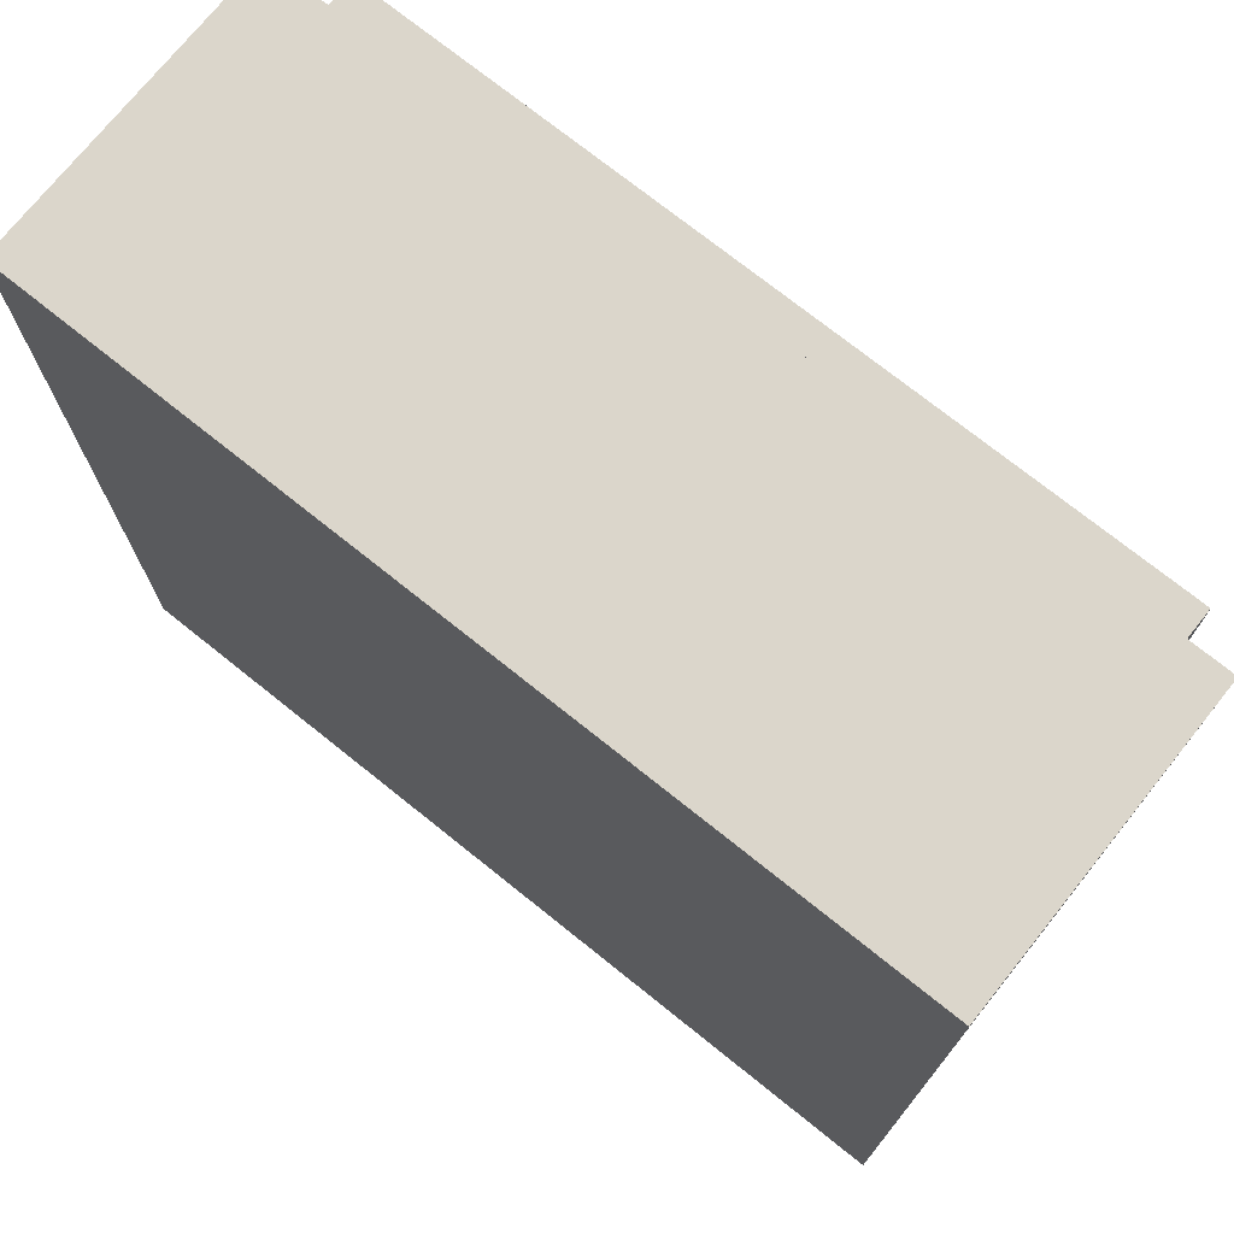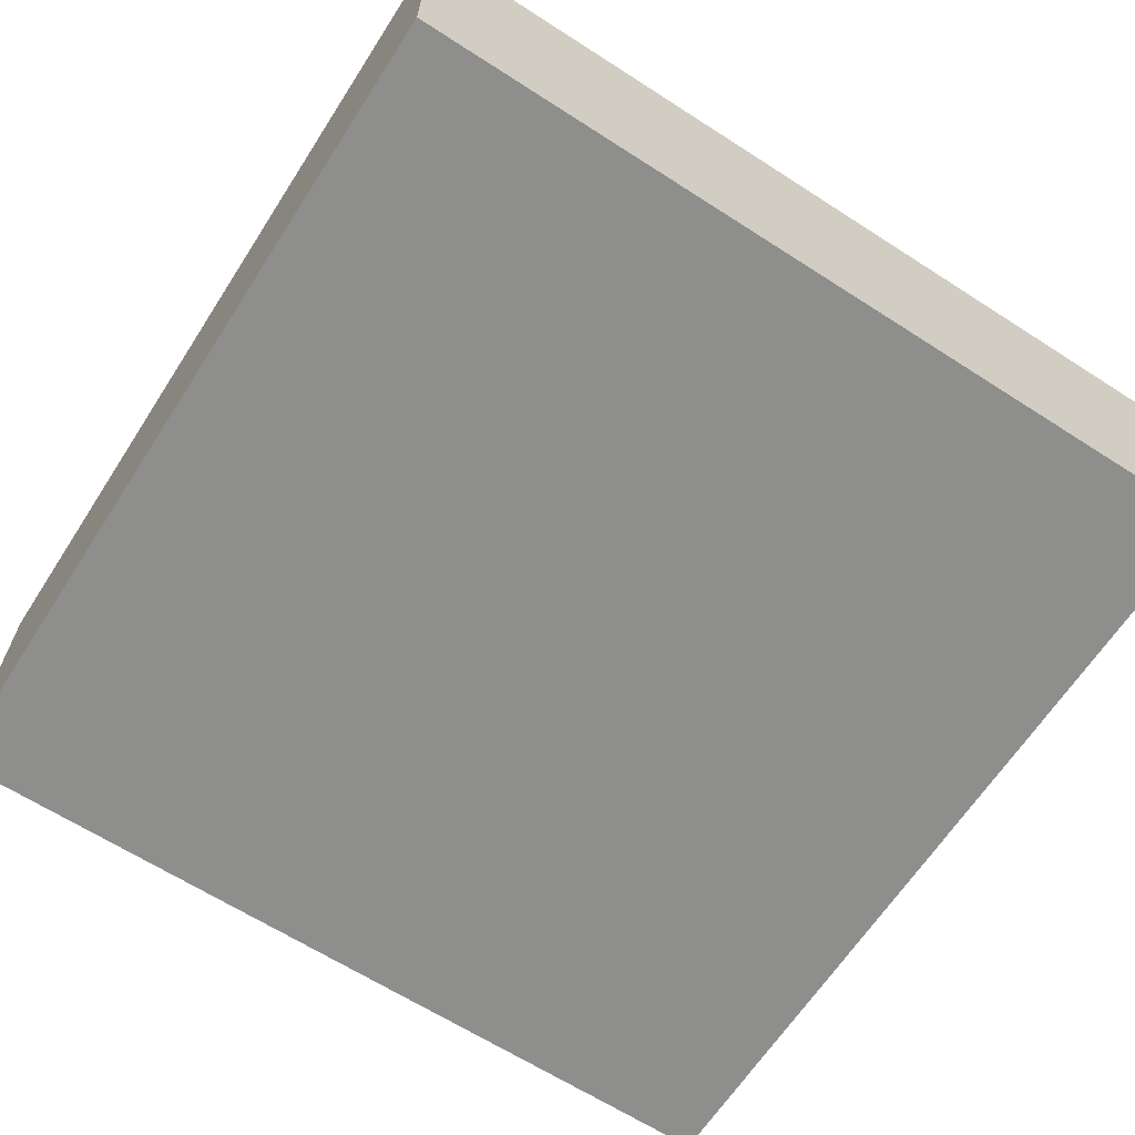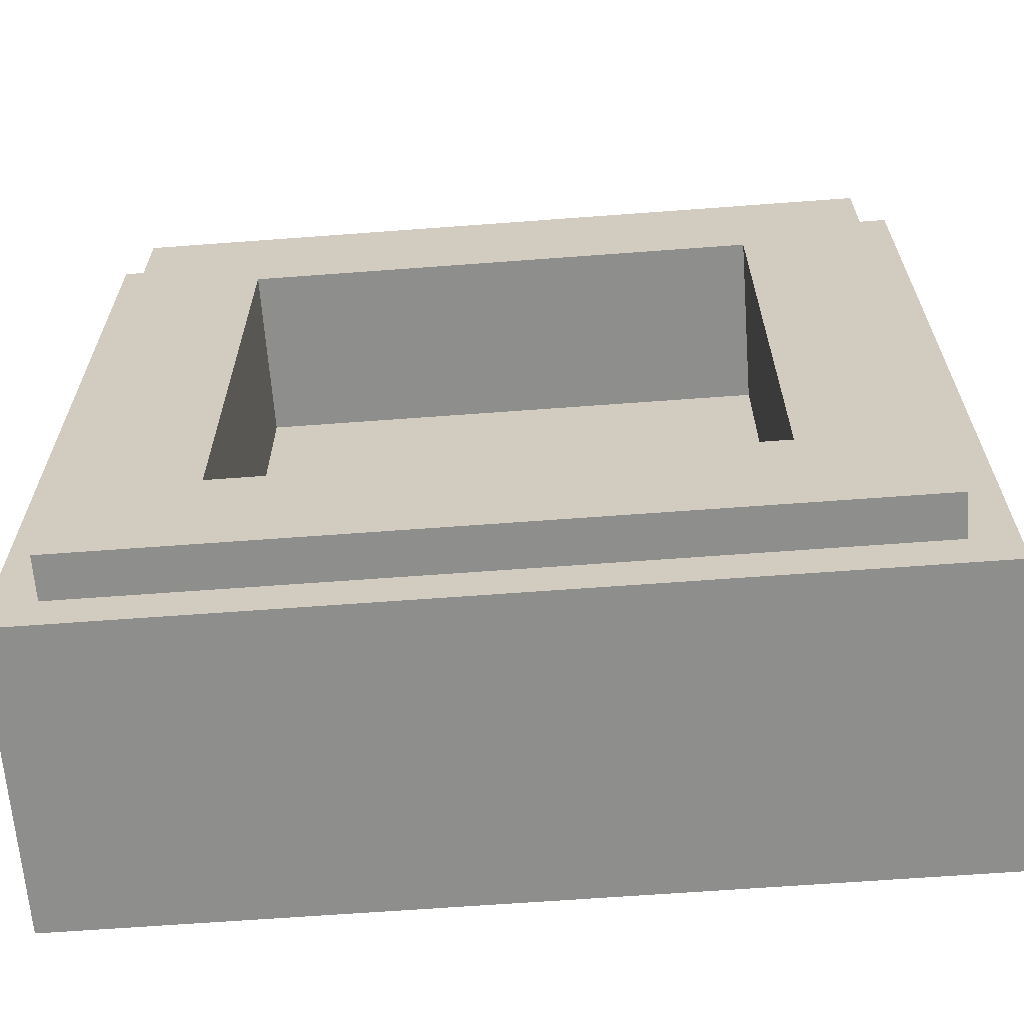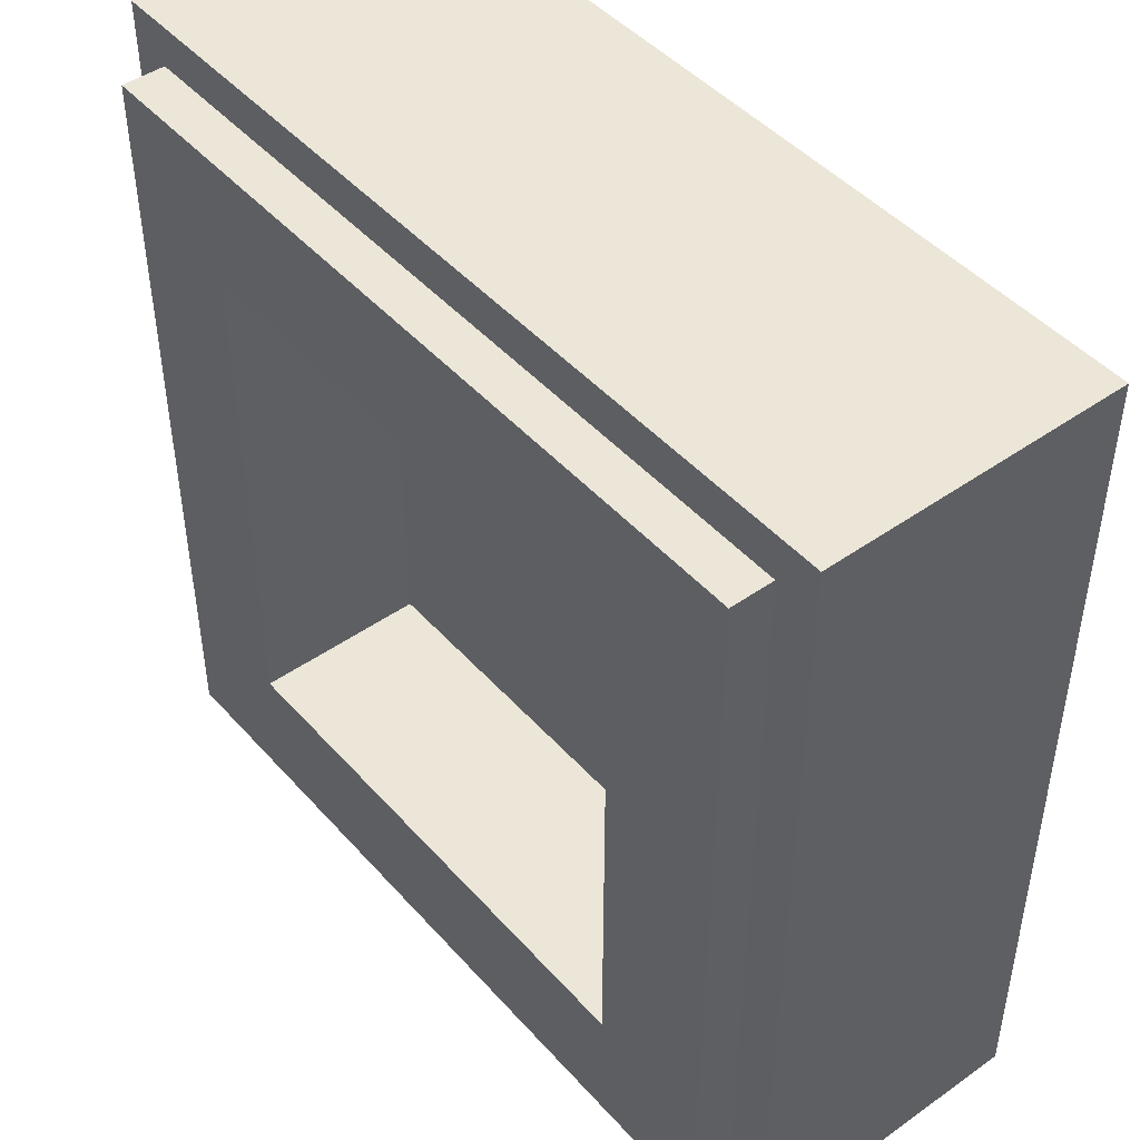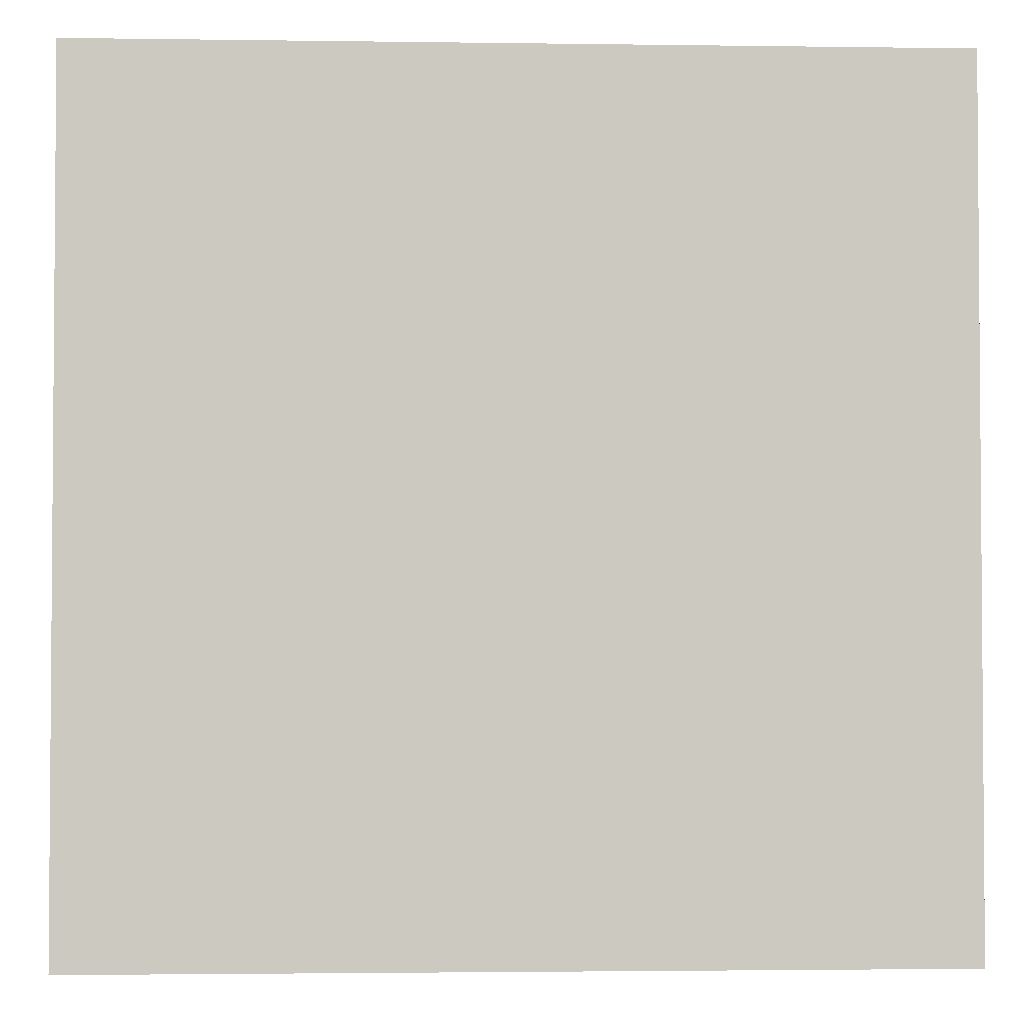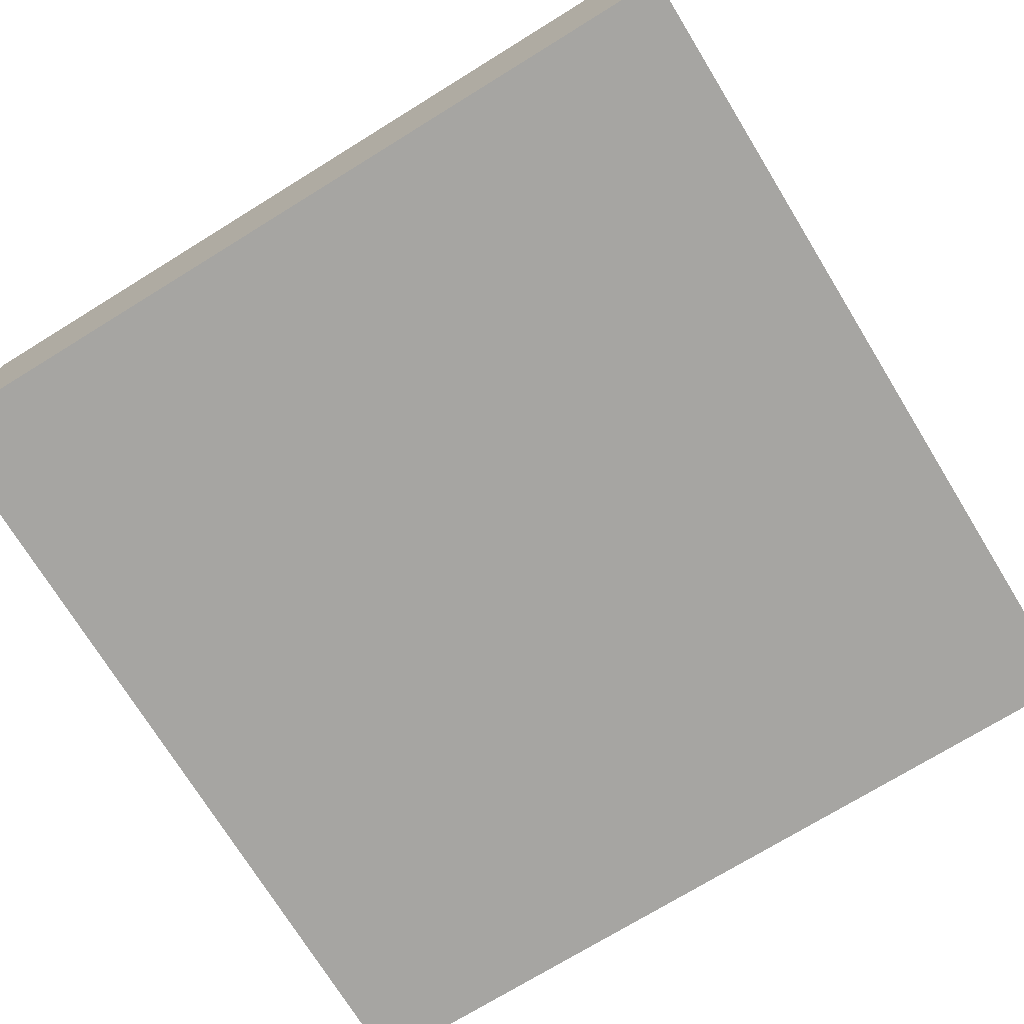
<metadata>
{"format":"obj","ext":"obj","renderer":"f3d","projection":"perspective","resolution":1024,"background":"white","views":[{"elev":73.6,"azim":38.7,"up":"+Z"},{"elev":-64.9,"azim":57.1,"up":"+Y"},{"elev":-64.8,"azim":-175.7,"up":"+Z"},{"elev":46.1,"azim":-128.9,"up":"+Z"},{"elev":-2.6,"azim":-2.8,"up":"+Z"},{"elev":-73.7,"azim":121.6,"up":"+Y"}]}
</metadata>
<code>
v -0.5 0.35 0.5
v -0.5 0 0.5
v 0.5 0 0.5
v 0.5 0.35 0.5
v -0.5 0.35 -0.5
v -0.5 0 -0.5
v -0.5 0 0.5
v -0.5 0.35 0.5
v 0.5 0.35 -0.5
v 0.5 0 -0.5
v -0.5 0 -0.5
v -0.5 0.35 -0.5
v 0.5 0.35 0.5
v 0.5 0 0.5
v 0.5 0 -0.5
v 0.5 0.35 -0.5
v -0.3 0.2 0.3
v 0.3 0.2 0.3
v 0.3 0.2 -0.3
v -0.3 0.2 -0.3
v -0.3 0.2 0.3
v -0.3 0.4 0.3
v 0.3 0.4 0.3
v 0.3 0.2 0.3
v -0.3 0.2 -0.3
v -0.3 0.4 -0.3
v -0.3 0.4 0.3
v -0.3 0.2 0.3
v 0.3 0.2 -0.3
v 0.3 0.4 -0.3
v -0.3 0.4 -0.3
v -0.3 0.2 -0.3
v 0.3 0.2 0.3
v 0.3 0.4 0.3
v 0.3 0.4 -0.3
v 0.3 0.2 -0.3
v -0.45 0.4 0.45
v -0.45 0.35 0.45
v 0.45 0.35 0.45
v 0.45 0.4 0.45
v -0.45 0.4 -0.45
v -0.45 0.35 -0.45
v -0.45 0.35 0.45
v -0.45 0.4 0.45
v 0.45 0.4 -0.45
v 0.45 0.35 -0.45
v -0.45 0.35 -0.45
v -0.45 0.4 -0.45
v 0.45 0.4 0.45
v 0.45 0.35 0.45
v 0.45 0.35 -0.45
v 0.45 0.4 -0.45
v 0.45 0.4 0.45
v 0.3 0.4 0.3
v -0.3 0.4 0.3
v -0.45 0.4 0.45
v -0.45 0.4 0.45
v -0.3 0.4 0.3
v -0.3 0.4 -0.3
v -0.45 0.4 -0.45
v -0.45 0.4 -0.45
v -0.3 0.4 -0.3
v 0.3 0.4 -0.3
v 0.45 0.4 -0.45
v 0.45 0.4 -0.45
v 0.3 0.4 -0.3
v 0.3 0.4 0.3
v 0.45 0.4 0.45
v 0.5 0.35 0.5
v 0.45 0.35 0.45
v -0.45 0.35 0.45
v -0.5 0.35 0.5
v -0.5 0.35 0.5
v -0.45 0.35 0.45
v -0.45 0.35 -0.45
v -0.5 0.35 -0.5
v -0.5 0.35 -0.5
v -0.45 0.35 -0.45
v 0.45 0.35 -0.45
v 0.5 0.35 -0.5
v 0.5 0.35 -0.5
v 0.45 0.35 -0.45
v 0.45 0.35 0.45
v 0.5 0.35 0.5
v -0.5 0 0.5
v -0.15 0 0.3125
v 0.15 0 0.3125
v 0.5 0 0.5
v -0.5 0 -0.5
v -0.15 0 0.1125
v -0.15 0 0.3125
v -0.5 0 0.5
v 0.0125 0 -0.3125
v 0.0125 0 0.1
v -0.15 0 0.1125
v -0.5 0 -0.5
v 0.5 0 -0.5
v 0.15 0 -0.3125
v 0.0125 0 -0.3125
v -0.5 0 -0.5
v 0.15 0 -0.3125
v 0.5 0 -0.5
v 0.5 0 0.5
v 0.15 0 0.3125
v 0.0125 0 0.1
v 0.0125 0 -0.3125
v 0.15 0 -0.3125
v 0.025 0 0.2
v 0.025 0 0.2
v -0.15 0 0.2
v -0.15 0 0.1125
v 0.0125 0 0.1
v 0.025 0 0.2
v 0.15 0 0.3125
v 0.025 0 0.3125
v 0.15 0 -0.3125
v 0.15 0 0.3125
v 0.025 0 0.2
v 0.025 0 0.2
v -0.02626 0 0.233
v 0.025 0 0.3125
v 0.025 0 0.2
v -0.15 0 0.2
v -0.02626 0 0.233
v -0.15 0 0.3125
v 0.025 0 0.3125
v -0.02626 0 0.233
v -0.15 0 0.3125
v -0.02626 0 0.233
v -0.15 0 0.2
g mesh1795392
f 1 2 3
f 3 4 1
f 5 6 7
f 7 8 5
f 9 10 11
f 11 12 9
f 13 14 15
f 15 16 13
g mesh1795394
f 17 18 19
f 19 20 17
f 21 22 23
f 23 24 21
f 25 26 27
f 27 28 25
f 29 30 31
f 31 32 29
f 33 34 35
f 35 36 33
g mesh1795396
f 37 38 39
f 39 40 37
f 41 42 43
f 43 44 41
f 45 46 47
f 47 48 45
f 49 50 51
f 51 52 49
g mesh1795398
f 53 54 55
f 55 56 53
f 57 58 59
f 59 60 57
f 61 62 63
f 63 64 61
f 65 66 67
f 67 68 65
g mesh1795399
f 69 70 71
f 71 72 69
f 73 74 75
f 75 76 73
f 77 78 79
f 79 80 77
f 81 82 83
f 83 84 81
f 85 86 87
f 87 88 85
f 89 90 91
f 91 92 89
f 93 94 95
f 95 96 93
f 97 98 99
f 99 100 97
f 101 102 103
f 103 104 101
f 105 106 107
f 107 108 105
f 109 110 111
f 111 112 109
f 113 114 115
f 116 117 118
g mesh1795401
f 119 121 120
f 122 124 123
g mesh1795403
f 125 127 126
f 128 130 129

</code>
